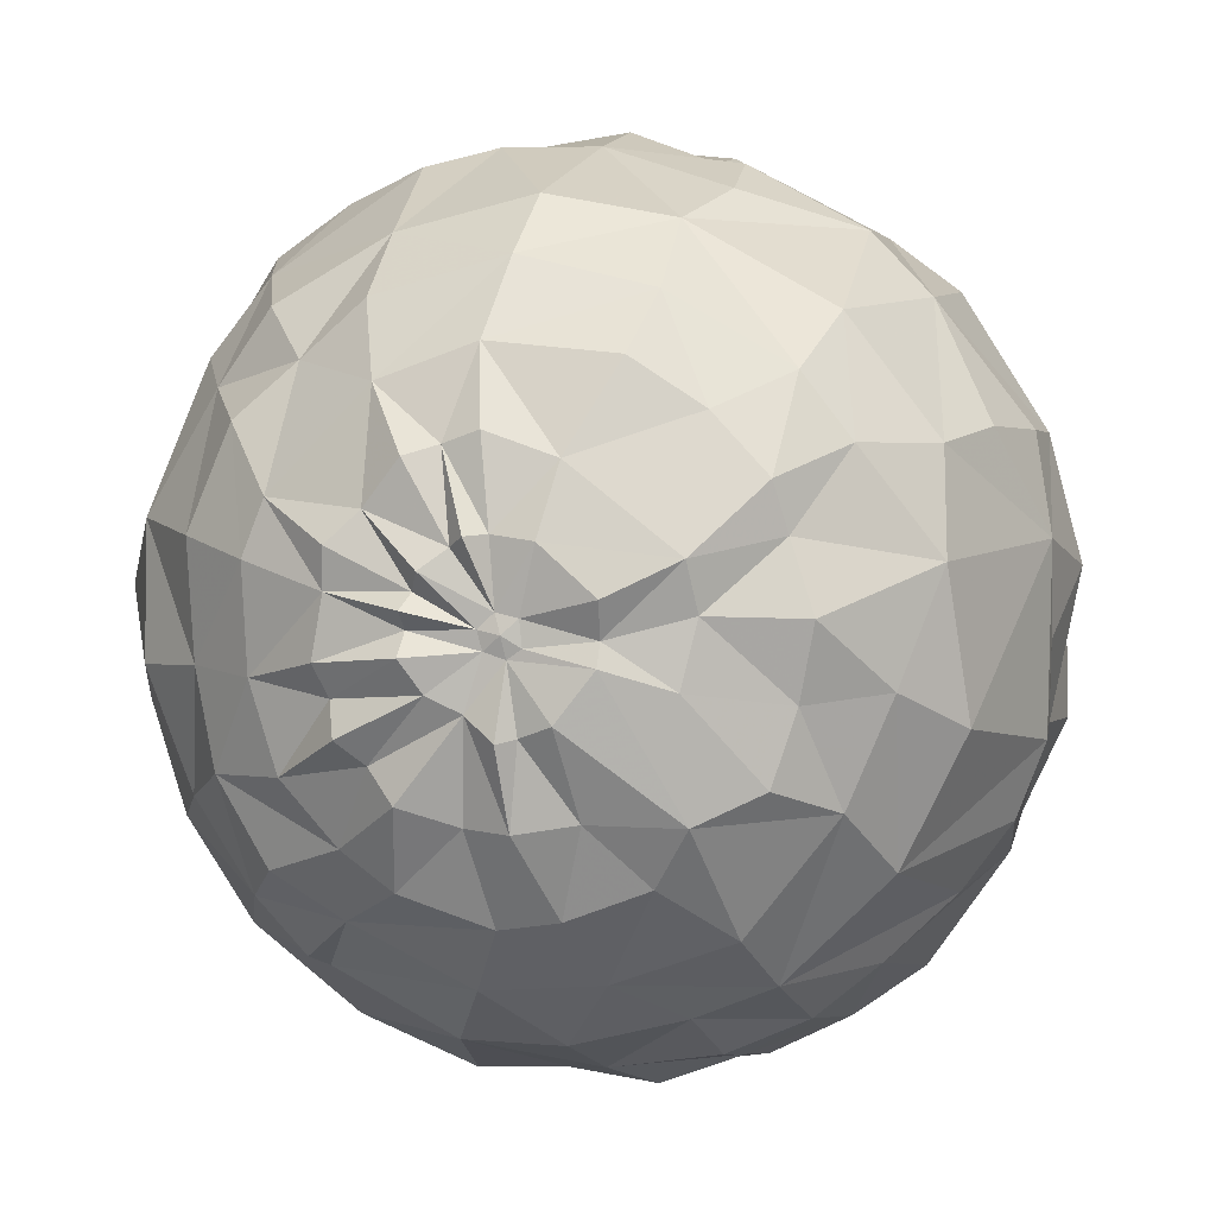
<metadata>
{"format":"obj","ext":"obj","renderer":"f3d","projection":"perspective","resolution":1024,"background":"white","views":[{"elev":-3.6,"azim":96.1,"up":"+Z"}]}
</metadata>
<code>
v 0.05594 0.172 0.2997
v 0.1494 -0.2735 0.1717
v 0.2452 0.1519 -0.2066
v -0.2854 -0.04065 -0.2244
v 0.09426 0.3338 -0.1057
v 0.2118 0.2774 -0.1007
v 0.1939 0.2259 -0.2012
v 0.08235 0.3101 -0.1646
v -0.2544 0.2719 -0.03996
v -0.1906 0.3147 -0.05438
v -0.1962 0.2766 -0.1291
v 0.3296 0.08384 -0.07937
v 0.3446 0.0299 -0.06367
v -0.3035 0.2197 -0.03507
v 0.01375 0.3379 -0.09103
v 0.00135 0.3083 -0.1881
v 0.298 0.1616 -0.08712
v 0.2976 0.1419 -0.1446
v -0.3243 0.1642 0.005187
v -0.3403 0.1547 -0.02891
v -0.05642 0.3547 -0.08495
v -0.0737 0.3046 -0.1882
v 0.2634 0.2268 -0.07692
v 0.2555 0.1905 -0.1595
v -0.1231 0.3334 -0.06938
v -0.1401 0.2968 -0.1576
v 0.08252 0.2697 -0.2172
v -0.3066 0.1785 -0.09476
v -0.3498 0.1007 0.02056
v -0.3604 0.08572 -0.00774
v -0.1158 0.2484 -0.2497
v 0.236 0.1184 -0.2478
v 0.1792 0.1415 -0.2815
v -0.2189 0.2115 -0.2133
v 0.09982 0.2134 -0.2682
v -0.2749 0.1799 -0.1727
v 0.3406 -0.000417 -0.1015
v 0.3066 0.0883 -0.1695
v -0.01842 0.2443 -0.2758
v -0.3403 0.1142 -0.06726
v -0.3269 0.1078 -0.147
v -0.03138 0.1863 -0.3153
v 0.2769 0.06201 -0.2113
v -0.1696 0.1643 -0.2843
v 0.08771 0.1612 -0.3097
v 0.3037 0.01498 -0.1669
v -0.2861 0.103 -0.2155
v 0.03113 0.1086 -0.3406
v -0.03959 0.123 -0.3451
v -0.3564 0.07592 -0.09212
v 0.2134 0.02355 -0.2796
v -0.3603 0.06312 -0.02355
v 0.1642 0.07813 -0.3058
v -0.2408 0.1007 -0.2683
v 0.1016 0.09689 -0.3355
v 0.1547 -0.01195 -0.3264
v 0.08774 0.009054 -0.3469
v 0.02318 0.04244 -0.3638
v 0.3288 -0.02505 -0.1094
v 0.3134 -0.03227 -0.1741
v -0.05044 0.02096 -0.3579
v 0.2682 -0.002371 -0.234
v -0.1152 0.05494 -0.3347
v -0.1766 0.03648 -0.3151
v -0.126 -0.01363 -0.3474
v 0.2101 -0.06936 -0.2842
v -0.2488 -0.01264 -0.2705
v -0.2999 0.01117 -0.2254
v 0.01493 -0.02704 -0.3526
v 0.3378 -0.03976 -0.1136
v -0.332 0.01872 -0.1615
v 0.2619 -0.04878 -0.2397
v -0.3367 0.03428 -0.132
v -0.3403 -0.04377 -0.1491
v -0.3701 0.01553 -0.03119
v -0.119 -0.08457 -0.3405
v -0.2076 -0.1105 -0.2873
v 0.1326 -0.09343 -0.3236
v -0.3013 -0.07569 -0.1974
v 0.01022 -0.09771 -0.3537
v 0.3258 -0.06217 -0.09311
v 0.2972 -0.06678 -0.1694
v 0.3062 -0.1134 -0.1548
v 0.006657 -0.19 -0.3135
v -0.07035 -0.2014 -0.2817
v 0.2638 -0.1192 -0.2145
v -0.3576 -0.06866 -0.05182
v -0.1402 -0.1859 -0.285
v 0.2066 -0.164 -0.2357
v -0.2585 -0.1124 -0.2463
v 0.1448 -0.2039 -0.2635
v 0.1273 -0.1905 -0.2706
v -0.2519 -0.1862 -0.1841
v -0.3068 -0.155 -0.1488
v -0.3412 -0.12 -0.09774
v 0.2513 -0.161 -0.1842
v -0.2017 -0.2213 -0.2216
v -0.1333 -0.2553 -0.2199
v 0.2081 -0.2196 -0.2
v 0.1433 -0.2443 -0.2195
v 0.0228 -0.271 -0.244
v 0.3283 -0.08885 -0.07991
v 0.2941 -0.1335 -0.1271
v -0.06566 -0.2708 -0.2358
v -0.3565 0.002152 -0.01241
v -0.3757 -0.01848 -0.003244
v -0.3354 -0.1481 -0.05034
v -0.3568 -0.09005 -0.002459
v -0.05078 -0.3143 -0.1828
v -0.1328 -0.3015 -0.1669
v 0.2599 -0.2026 -0.1344
v 0.2101 -0.2589 -0.1312
v -0.1947 -0.2721 -0.1459
v 0.1475 -0.2892 -0.1463
v -0.2783 -0.2252 -0.1116
v 0.08161 -0.3105 -0.161
v 0.3083 -0.1549 -0.1097
v -0.2908 -0.2314 0.03048
v -0.05689 -0.3522 -0.07183
v 0.2958 -0.1593 -0.08086
v 0.2618 -0.2241 -0.06482
v -0.1276 -0.3395 -0.07119
v -0.1921 -0.3025 -0.08752
v -0.2437 -0.2663 -0.05541
v 0.3373 -0.1062 -0.05532
v 0.049 -0.3472 -0.07038
v 0.307 -0.1703 -0.05682
v -0.3296 -0.1648 0.03939
v -0.3487 -0.1006 0.02414
v 0.2165 -0.2728 -0.0534
v -0.3709 -0.03166 0.0187
v -0.3557 -0.03043 0.04072
v -0.1779 -0.3154 0.02922
v 0.1603 -0.3236 -0.05023
v -0.2324 -0.2829 0.05246
v 0.05043 -0.3607 0.0171
v 0.3262 -0.102 -0.03594
v 0.3132 -0.1612 -0.008597
v -0.04278 -0.3639 0.02723
v 0.2789 -0.2258 0.01678
v -0.3582 -0.1055 0.05244
v -0.1103 -0.3411 0.03456
v -0.01482 -0.325 0.138
v -0.1036 -0.3219 0.1473
v 0.2315 -0.2764 0.03802
v -0.1657 -0.3053 0.1386
v 0.1512 -0.3258 0.05874
v -0.2721 -0.2139 0.1236
v 0.04507 -0.3391 0.1027
v 0.3421 -0.1043 -0.02377
v -0.3226 -0.1646 0.09141
v -0.3524 -0.09484 0.08488
v -0.3097 -0.1259 0.15
v 0.3224 -0.1597 0.02246
v 0.2851 -0.2083 0.05975
v 0.2446 -0.2412 0.1181
v 0.1845 -0.2651 0.1497
v 0.122 -0.2856 0.1805
v 0.3325 -0.0963 -0.01032
v -0.2028 -0.2132 0.2184
v -0.2612 -0.1668 0.2001
v 0.05786 -0.2845 0.2063
v 0.3455 -0.09163 0.002547
v 0.3213 -0.1333 0.04704
v -0.0111 -0.2892 0.2237
v -0.3467 -0.0774 0.1285
v -0.08064 -0.2734 0.2255
v -0.3683 -0.03293 0.06738
v -0.3568 -0.0197 0.08837
v -0.1468 -0.238 0.241
v 0.2474 -0.1919 0.1602
v 0.2009 -0.2223 0.2062
v 0.1374 -0.2362 0.239
v 0.07116 -0.2458 0.264
v -0.3012 -0.07911 0.2046
v -7.7e-05 -0.2353 0.269
v 0.3008 -0.1302 0.1371
v -0.3361 -0.03726 0.155
v -0.07072 -0.2301 0.2799
v 0.01111 -0.1841 0.3179
v -0.07211 -0.1721 0.3145
v 0.2629 -0.1412 0.2016
v 0.2153 -0.1311 0.2557
v -0.1932 -0.1322 0.2884
v -0.2483 -0.09118 0.2641
v 0.08139 -0.1875 0.3029
v 0.3412 -0.06959 0.01874
v 0.3356 -0.1043 0.08117
v -0.3064 -0.024 0.1943
v 0.1261 -0.1239 0.3209
v 0.03013 -0.0871 0.3481
v 0.3301 -0.07719 0.08968
v -0.04999 -0.1029 0.3412
v -0.1175 -0.05772 0.3401
v -0.1789 -0.03738 0.3237
v 0.3553 -0.05913 0.02472
v -0.2357 0.005621 0.2896
v 0.127 -0.06498 0.3342
v 0.3443 -0.04249 0.0271
v 0.341 -0.04888 0.09798
v -0.3207 0.01401 0.1855
v 0.3121 -0.05336 0.1626
v 0.2768 -0.03604 0.2281
v 0.2326 -0.02244 0.2788
v -0.1412 0.03634 0.3435
v 0.126 0.01044 0.3335
v -0.3111 0.03988 0.19
v 0.03751 0.02212 0.3629
v -0.03367 0.0287 0.3629
v -0.347 0.03679 0.1115
v 0.3242 0.04692 0.1499
v 0.2889 0.06789 0.2002
v -0.02833 0.09827 0.3543
v -0.09723 0.09762 0.3348
v 0.2326 0.07751 0.259
v -0.1683 0.1121 0.3103
v 0.1752 0.111 0.2906
v -0.2281 0.09273 0.2826
v 0.1144 0.1154 0.3207
v 0.3502 -0.01051 0.02141
v 0.34 0.005215 0.07797
v -0.3017 0.07689 0.2083
v 0.04103 0.08876 0.3366
v -0.02188 0.1571 0.3213
v -0.2725 0.1305 0.202
v -0.3238 0.08693 0.1517
v -0.09658 0.1859 0.3062
v -0.1963 0.1936 0.251
v 0.1237 0.2074 0.2674
v 0.3489 0.08963 0.009068
v 0.01779 0.2198 0.2801
v 0.3201 0.1032 0.1122
v -0.3177 0.1243 0.1456
v 0.2863 0.1624 0.1431
v 0.2422 0.191 0.1905
v -0.092 0.275 0.2288
v -0.1648 0.271 0.1967
v 0.1424 0.2537 0.2142
v -0.2229 0.2313 0.1782
v 0.3562 0.03235 -0.01822
v -0.275 0.1817 0.1607
v 0.01109 0.2743 0.2389
v 0.3245 0.1458 0.06448
v 0.2806 0.1999 0.09305
v -0.03114 0.3365 0.1376
v 0.2295 0.2602 0.09802
v 0.1737 0.2955 0.1159
v 0.1062 0.327 0.1208
v 0.04726 0.3388 0.1255
v -0.323 0.156 0.1017
v 0.31 0.1563 0.02696
v -0.2838 0.2246 0.08272
v -0.1031 0.3367 0.1125
v -0.1702 0.3089 0.1218
v -0.2335 0.2792 0.07207
v -0.1782 0.3178 0.0274
v 0.1187 0.338 0.03996
v 0.3396 0.03172 -0.04473
v 0.332 0.09704 -0.02798
v 0.0315 0.3632 0.02669
v 0.3165 0.174 -0.02941
v -0.32 0.1687 0.05638
v -0.03829 0.3607 0.05397
v 0.2477 0.2617 0.01354
v -0.1166 0.351 -0.005948
v 0.09079 0.3378 -0.03187
v -0.2843 0.2274 0.02304
v -0.0456 0.354 -0.01527
v 0.3318 -0.04845 -0.05096
v -0.3445 0.1019 0.06263
v -0.3441 0.04697 0.04087
v 0.3356 -0.02112 -0.04929
v -0.3592 0.002093 0.1111
v 0.3324 -0.0322 -0.05662
v -0.3466 0.0891 0.08328
v -0.3475 0.02467 0.03583
v 0.3379 -0.0229 -0.0291
v 0.334 -0.05215 -0.03613
v 0.3356 -0.03969 -0.02466
v -0.3474 0.03463 0.03058
v -0.346 0.02332 0.04607
v -0.3441 0.03507 0.05535
v 0.3379 -0.03565 -0.04036
v 0.1113 0.1164 0.3207
v 0.1126 0.1148 0.3211
v 0.1252 0.01745 0.3326
v 0.1261 0.01066 0.3334
v 0.1261 0.01051 0.3334
v 0.1262 0.01038 0.3334
v 0.1319 -0.06303 0.3317
v 0.1319 -0.06863 0.3298
v 0.161 -0.1267 0.2954
v 0.1606 -0.2049 0.244
v 0.1591 -0.2314 0.2278
v 0.1545 -0.2467 0.2066
v 0.1395 -0.2799 0.1719
v 0.1252 -0.2901 0.167
v 0.07251 -0.3201 0.1304
v 0.04591 -0.3356 0.1095
v 0.03723 -0.3373 0.1073
v 0.006973 -0.3369 0.09759
v -0.02528 -0.3395 0.09654
v -0.1056 -0.3403 0.03961
v -0.1101 -0.3407 0.03675
v -0.1126 -0.3402 0.03437
v -0.1482 -0.3296 -0.0302
v -0.1866 -0.3056 -0.08614
v -0.1922 -0.3006 -0.09115
v -0.2199 -0.2691 -0.09926
v -0.2406 -0.2463 -0.1271
v -0.2639 -0.2038 -0.1514
v -0.2755 -0.1728 -0.1689
v -0.2827 -0.1174 -0.1924
v -0.2881 -0.08694 -0.2124
v -0.2853 -0.05651 -0.2197
v -0.3005 -0.02568 -0.2135
v -0.3274 0.004498 -0.1669
v -0.333 0.01121 -0.16
v -0.339 0.01814 -0.1377
v -0.3549 0.02406 -0.07708
v -0.363 0.05011 -0.02564
v -0.3579 0.05786 -0.01357
v -0.3539 0.05678 0.00172
v -0.3498 0.06045 0.02396
v -0.3458 0.06329 0.0347
v -0.3443 0.0722 0.05087
v -0.3459 0.09364 0.07594
v -0.3406 0.1063 0.08801
v -0.3188 0.123 0.1432
v -0.3177 0.124 0.1457
v -0.3165 0.1245 0.1471
v -0.2731 0.1434 0.1916
v -0.2624 0.1511 0.1971
v -0.2008 0.2 0.2387
v -0.1913 0.2058 0.2424
v -0.1026 0.1934 0.2965
v -0.09637 0.19 0.3027
v -0.08482 0.1894 0.3035
v 0.0001983 0.192 0.2983
v 0.06121 0.1729 0.2983
v 0.06936 0.2138 0.2739
v 0.1335 0.2316 0.2397
v 0.186 0.2263 0.2039
v 0.2324 0.2445 0.119
v 0.2405 0.2472 0.09694
v 0.2512 0.2551 0.02192
v 0.2531 0.2525 0.0147
v 0.2594 0.2468 0.006244
v 0.2839 0.2063 -0.05851
v 0.2761 0.2027 -0.08068
v 0.2635 0.1851 -0.1459
v 0.2623 0.1827 -0.1571
v 0.2614 0.1787 -0.1607
v -0.2491 -0.01301 -0.2701
v -0.2488 -0.01278 -0.2705
v -0.2487 -0.01272 -0.2705
v -0.2486 -0.01249 -0.2707
v -0.195 0.05495 -0.3016
v -0.1748 0.06974 -0.3071
v -0.1233 0.07125 -0.3272
v -0.07652 0.08976 -0.3401
v -0.04135 0.1064 -0.3472
v -0.01536 0.1181 -0.3436
v 0.01781 0.1252 -0.3352
v 0.06003 0.1355 -0.3248
v 0.09274 0.1379 -0.319
v 0.1093 0.1377 -0.3086
v 0.1729 0.1148 -0.2918
v 0.1883 0.1102 -0.281
v 0.2089 0.1294 -0.2639
v 0.245 0.1519 -0.2068
v 0.1588 -0.2736 0.1624
v 0.1795 -0.2742 0.1361
v 0.197 -0.2681 0.12
v 0.241 -0.2507 0.09644
v 0.256 -0.2361 0.08443
v 0.2814 -0.2188 0.03412
v 0.3115 -0.1641 -0.004502
v 0.3139 -0.1611 -0.006467
v 0.3146 -0.1567 -0.008718
v 0.318 -0.1519 -0.01109
v 0.3323 -0.1029 -0.03123
v 0.3279 -0.09095 -0.03598
v 0.3325 -0.04973 -0.0458
v 0.3336 -0.04469 -0.04784
v 0.3332 -0.03268 -0.05437
v 0.3328 -0.031 -0.05582
v 0.3342 -0.0231 -0.05765
v 0.3414 0.005509 -0.09414
v 0.3226 0.04654 -0.1375
v 0.3062 0.07737 -0.1691
v 0.3031 0.08523 -0.1744
v 0.2946 0.0934 -0.1828
f 120 111 117
f 335 336 237
f 156 157 374
f 162 173 174
f 340 1 284
f 114 134 126
f 29 20 30
f 390 391 38
f 25 26 11
f 372 373 157
f 35 45 42
f 285 286 219
f 391 392 38
f 155 171 156
f 284 285 219
f 217 219 286
f 292 293 183
f 148 146 170
f 43 46 62
f 204 290 291
f 201 207 210
f 209 223 213
f 385 384 269
f 289 288 206
f 215 217 287
f 43 392 391
f 215 288 289
f 332 331 225
f 291 292 183
f 126 136 139
f 212 202 211
f 289 290 204
f 105 87 106
f 269 274 386
f 199 192 196
f 179 176 181
f 98 113 97
f 51 72 66
f 190 173 293
f 183 293 294
f 172 294 295
f 196 279 199
f 198 290 289
f 225 228 334
f 141 128 152
f 326 325 271
f 177 202 203
f 43 32 393
f 372 157 295
f 220 277 240
f 377 378 155
f 25 11 10
f 190 292 291
f 66 89 92
f 69 80 76
f 55 48 365
f 295 294 173
f 78 92 84
f 241 233 331
f 370 371 32
f 294 293 173
f 246 264 257
f 182 177 203
f 392 393 38
f 140 138 378
f 57 53 56
f 291 290 198
f 77 76 88
f 11 34 36
f 155 378 379
f 288 287 206
f 379 378 138
f 127 125 137
f 317 318 71
f 287 286 206
f 25 268 21
f 223 206 286
f 240 277 258
f 306 305 133
f 380 379 138
f 372 2 296
f 224 223 285
f 387 386 274
f 238 247 248
f 153 148 161
f 224 284 1
f 144 304 303
f 122 119 142
f 381 382 150
f 56 66 78
f 373 374 157
f 269 81 274
f 73 320 321
f 375 376 156
f 145 140 376
f 137 382 381
f 39 42 31
f 61 362 363
f 388 389 13
f 215 235 229
f 159 380 381
f 85 98 88
f 23 6 264
f 237 239 334
f 155 156 376
f 55 57 48
f 154 379 380
f 192 187 196
f 126 116 114
f 367 366 45
f 13 389 390
f 278 150 382
f 103 102 117
f 388 387 274
f 84 92 101
f 383 384 278
f 283 278 384
f 226 225 331
f 390 389 37
f 262 252 267
f 385 386 283
f 268 260 15
f 143 165 167
f 353 38 393
f 281 169 282
f 103 117 111
f 147 297 298
f 252 255 267
f 272 283 386
f 272 387 388
f 28 36 41
f 371 3 393
f 28 9 36
f 46 391 390
f 258 272 13
f 106 131 276
f 24 371 370
f 37 389 388
f 269 384 383
f 383 382 137
f 18 352 351
f 381 380 138
f 377 376 140
f 375 374 145
f 147 145 374
f 191 206 208
f 128 148 151
f 18 12 38
f 38 353 352
f 351 350 17
f 17 350 349
f 225 218 228
f 231 341 342
f 349 348 261
f 249 257 260
f 104 101 109
f 217 215 229
f 261 259 17
f 251 261 348
f 214 224 227
f 62 72 51
f 251 347 346
f 195 197 185
f 346 345 244
f 244 345 344
f 302 301 143
f 258 230 240
f 344 343 235
f 134 130 147
f 235 343 342
f 188 187 192
f 10 11 9
f 342 341 229
f 15 22 21
f 219 229 341
f 218 216 228
f 231 339 1
f 179 181 170
f 340 341 231
f 342 343 238
f 61 63 361
f 238 343 344
f 344 345 246
f 369 368 33
f 335 334 228
f 246 345 346
f 346 347 264
f 117 102 120
f 212 232 234
f 297 296 158
f 347 348 264
f 165 162 176
f 23 264 348
f 152 166 169
f 349 350 23
f 16 39 31
f 321 320 75
f 271 275 327
f 23 350 351
f 351 352 24
f 352 353 24
f 205 209 214
f 26 31 11
f 24 353 3
f 79 316 4
f 28 40 20
f 315 314 79
f 63 61 65
f 314 313 79
f 94 79 313
f 94 312 311
f 311 310 115
f 103 111 96
f 124 115 310
f 263 260 268
f 167 179 170
f 338 339 231
f 124 309 308
f 308 307 123
f 192 202 177
f 133 123 307
f 144 133 305
f 303 302 143
f 89 96 99
f 301 300 143
f 162 143 300
f 162 299 298
f 83 81 103
f 357 358 64
f 187 279 196
f 298 297 158
f 191 186 190
f 231 238 242
f 298 299 149
f 299 300 149
f 136 149 300
f 136 301 302
f 103 81 102
f 139 302 303
f 303 304 142
f 304 305 142
f 122 142 305
f 306 307 122
f 113 122 307
f 308 309 113
f 309 310 113
f 100 112 114
f 113 310 311
f 92 91 100
f 311 312 93
f 312 313 93
f 76 85 88
f 90 93 313
f 171 182 183
f 124 133 135
f 267 19 262
f 315 4 354
f 224 339 338
f 201 197 207
f 338 337 227
f 337 336 227
f 234 243 244
f 228 227 336
f 333 332 225
f 226 330 329
f 175 161 185
f 329 328 275
f 328 327 275
f 325 324 271
f 324 323 271
f 280 271 323
f 35 33 45
f 280 322 321
f 320 319 75
f 136 147 149
f 74 75 319
f 74 318 317
f 265 25 256
f 210 226 282
f 148 135 146
f 54 67 47
f 317 316 79
f 233 241 250
f 39 35 42
f 245 249 260
f 68 316 317
f 17 12 18
f 318 319 71
f 60 81 82
f 73 71 319
f 321 322 52
f 322 323 52
f 30 52 323
f 52 50 73
f 162 174 176
f 29 30 324
f 76 61 69
f 77 90 355
f 29 325 326
f 326 327 270
f 262 29 270
f 132 281 276
f 192 200 202
f 250 270 327
f 162 158 173
f 250 328 329
f 329 330 233
f 330 331 233
f 239 241 332
f 187 164 163
f 101 100 116
f 333 334 239
f 236 237 336
f 87 107 108
f 236 337 338
f 88 97 77
f 370 369 33
f 77 97 93
f 33 368 367
f 366 365 45
f 356 355 67
f 42 45 365
f 42 364 363
f 160 170 181
f 363 362 49
f 14 19 267
f 362 361 49
f 44 49 361
f 248 257 249
f 360 359 44
f 121 130 112
f 44 359 358
f 197 195 205
f 54 358 357
f 357 356 67
f 105 280 75
f 355 354 67
f 77 356 357
f 85 101 104
f 238 246 247
f 358 359 64
f 109 126 119
f 23 24 7
f 64 359 360
f 5 8 15
f 360 361 63
f 363 364 48
f 364 365 48
f 119 139 142
f 53 55 366
f 367 368 53
f 51 53 368
f 34 54 47
f 51 369 370
f 5 7 8
f 46 37 59
f 7 5 6
f 8 7 27
f 15 8 16
f 174 186 176
f 16 8 27
f 15 16 22
f 151 148 153
f 247 246 257
f 12 17 259
f 19 20 29
f 19 14 20
f 193 191 209
f 20 14 28
f 21 22 25
f 15 21 268
f 25 22 26
f 26 22 31
f 23 7 6
f 34 47 36
f 25 10 256
f 27 7 33
f 9 28 14
f 255 254 256
f 9 14 267
f 30 20 40
f 31 22 16
f 24 33 7
f 11 31 34
f 41 36 47
f 34 31 44
f 126 134 136
f 27 33 35
f 181 191 193
f 27 35 16
f 153 161 175
f 11 36 9
f 13 38 12
f 192 199 200
f 109 116 126
f 13 12 258
f 16 35 39
f 178 189 273
f 181 176 180
f 40 28 41
f 255 10 9
f 31 42 44
f 44 42 49
f 40 41 50
f 50 41 73
f 238 248 249
f 277 279 283
f 40 50 52
f 157 171 172
f 129 141 132
f 43 51 32
f 51 43 62
f 282 271 281
f 53 51 56
f 46 60 62
f 34 44 54
f 55 53 57
f 189 197 201
f 48 57 58
f 160 184 185
f 58 57 69
f 48 58 61
f 130 121 140
f 46 59 60
f 60 59 70
f 262 19 29
f 152 168 132
f 41 47 73
f 82 83 86
f 73 47 71
f 78 66 92
f 64 63 65
f 87 108 131
f 56 51 66
f 257 5 266
f 47 67 68
f 154 159 164
f 47 68 71
f 69 57 78
f 58 69 61
f 62 60 72
f 72 60 82
f 65 61 76
f 66 72 89
f 80 78 84
f 65 76 64
f 64 76 77
f 56 78 57
f 267 255 9
f 69 78 80
f 125 127 120
f 81 60 70
f 82 81 83
f 74 79 95
f 131 132 276
f 254 253 256
f 80 85 76
f 85 80 84
f 169 273 282
f 168 169 281
f 82 86 72
f 163 279 187
f 72 86 89
f 74 87 75
f 244 243 251
f 279 278 283
f 87 74 95
f 75 87 105
f 90 77 93
f 211 232 212
f 135 133 146
f 79 94 95
f 184 181 195
f 86 83 96
f 96 83 103
f 86 96 89
f 115 118 107
f 97 88 98
f 215 234 235
f 92 89 91
f 91 89 100
f 194 193 209
f 100 89 99
f 164 159 163
f 97 113 93
f 85 104 98
f 92 100 101
f 84 101 85
f 99 96 112
f 153 175 178
f 106 87 131
f 105 106 276
f 107 87 95
f 108 107 129
f 98 109 110
f 109 98 104
f 110 109 119
f 98 110 113
f 275 271 282
f 127 138 121
f 132 168 281
f 112 96 111
f 99 112 100
f 114 112 130
f 94 115 107
f 100 114 116
f 260 257 266
f 171 157 156
f 101 116 109
f 266 15 260
f 94 107 95
f 189 185 197
f 166 178 169
f 111 120 121
f 121 120 127
f 111 121 112
f 110 119 122
f 110 122 113
f 115 124 118
f 118 124 135
f 120 102 125
f 107 118 128
f 128 118 148
f 107 128 129
f 108 129 132
f 108 132 131
f 221 199 220
f 123 133 124
f 114 130 134
f 136 134 147
f 127 137 138
f 181 193 194
f 126 139 119
f 141 152 132
f 121 138 140
f 129 128 141
f 144 143 167
f 130 140 145
f 130 145 147
f 133 144 146
f 236 245 253
f 125 269 137
f 146 144 170
f 200 199 221
f 184 195 185
f 118 135 148
f 128 151 152
f 151 153 152
f 176 186 180
f 148 160 161
f 160 148 170
f 161 160 185
f 259 258 12
f 165 176 167
f 154 164 155
f 143 162 165
f 152 153 166
f 160 181 184
f 155 177 171
f 166 153 178
f 144 167 170
f 211 221 232
f 152 169 168
f 172 171 183
f 6 5 257
f 174 173 186
f 181 194 195
f 155 164 177
f 219 217 229
f 177 164 188
f 167 176 179
f 171 177 182
f 186 173 190
f 164 187 188
f 180 186 191
f 185 189 175
f 175 189 178
f 180 191 181
f 188 192 177
f 189 201 210
f 182 203 183
f 183 203 204
f 204 203 215
f 241 255 252
f 190 198 191
f 194 205 195
f 205 194 209
f 198 206 191
f 207 197 218
f 208 206 223
f 191 208 209
f 202 212 203
f 203 212 215
f 214 209 213
f 205 214 216
f 216 214 227
f 252 262 250
f 205 216 197
f 197 216 218
f 200 221 202
f 264 6 257
f 207 218 222
f 222 218 225
f 221 230 232
f 207 222 210
f 208 223 209
f 202 221 211
f 213 223 224
f 222 225 226
f 222 226 210
f 213 224 214
f 228 216 227
f 221 220 230
f 230 220 240
f 234 232 243
f 212 234 215
f 235 234 244
f 241 239 255
f 242 238 249
f 231 242 236
f 248 247 257
f 242 249 245
f 232 230 243
f 243 230 251
f 250 241 252
f 242 245 236
f 251 230 259
f 253 245 263
f 236 253 254
f 236 254 237
f 237 254 239
f 239 254 255
f 230 258 259
f 251 259 261
f 250 262 270
f 245 260 263
f 256 253 265
f 263 268 253
f 253 268 265
f 265 268 25
f 159 278 163
f 278 159 150
f 163 278 279
f 102 269 125
f 269 102 81
f 199 279 220
f 220 279 277
f 272 258 277
f 37 274 59
f 272 277 283
f 273 210 282
f 275 282 226
f 256 10 255
f 59 274 70
f 70 274 81
f 15 266 5
f 40 52 30
f 280 105 276
f 189 210 273
f 169 178 273
f 280 276 281
f 271 280 281
f 374 375 156
f 284 219 340
f 286 287 217
f 291 183 204
f 287 288 215
f 391 46 43
f 289 204 215
f 386 385 269
f 293 292 190
f 294 172 183
f 295 157 172
f 289 206 198
f 334 333 225
f 173 158 295
f 295 296 2
f 295 158 296
f 393 392 43
f 295 2 372
f 291 198 190
f 365 366 55
f 331 332 241
f 378 377 140
f 379 154 155
f 286 285 223
f 285 284 224
f 1 339 224
f 303 143 144
f 321 52 73
f 376 375 145
f 381 138 137
f 363 48 61
f 381 150 159
f 334 335 237
f 376 377 155
f 380 159 154
f 390 38 13
f 382 383 278
f 384 385 283
f 331 330 226
f 393 3 353
f 298 149 147
f 386 387 272
f 388 13 272
f 393 32 371
f 390 37 46
f 370 33 24
f 388 274 37
f 383 137 269
f 351 17 18
f 374 373 147
f 296 297 147
f 372 147 373
f 372 296 147
f 352 18 38
f 349 261 17
f 342 238 231
f 348 347 251
f 346 244 251
f 344 235 244
f 342 229 235
f 341 340 219
f 1 340 231
f 361 362 61
f 344 246 238
f 346 264 246
f 348 349 23
f 327 326 271
f 351 24 23
f 3 371 24
f 4 315 79
f 313 312 94
f 311 115 94
f 310 309 124
f 308 123 124
f 307 306 133
f 305 304 144
f 68 4 316
f 68 354 4
f 68 67 354
f 300 299 162
f 298 158 162
f 300 301 136
f 302 139 136
f 303 142 139
f 305 306 122
f 307 308 113
f 311 93 113
f 313 314 90
f 354 90 315
f 315 90 314
f 354 355 90
f 338 227 224
f 336 335 228
f 329 275 226
f 323 322 280
f 321 75 280
f 319 318 74
f 317 79 74
f 317 71 68
f 319 320 73
f 323 324 30
f 324 325 29
f 355 356 77
f 326 270 29
f 327 328 250
f 329 233 250
f 332 333 239
f 336 337 236
f 338 231 236
f 367 45 33
f 365 364 42
f 363 49 42
f 361 360 44
f 358 54 44
f 357 67 54
f 357 64 77
f 360 63 64
f 366 367 53
f 368 369 51
f 370 32 51

</code>
